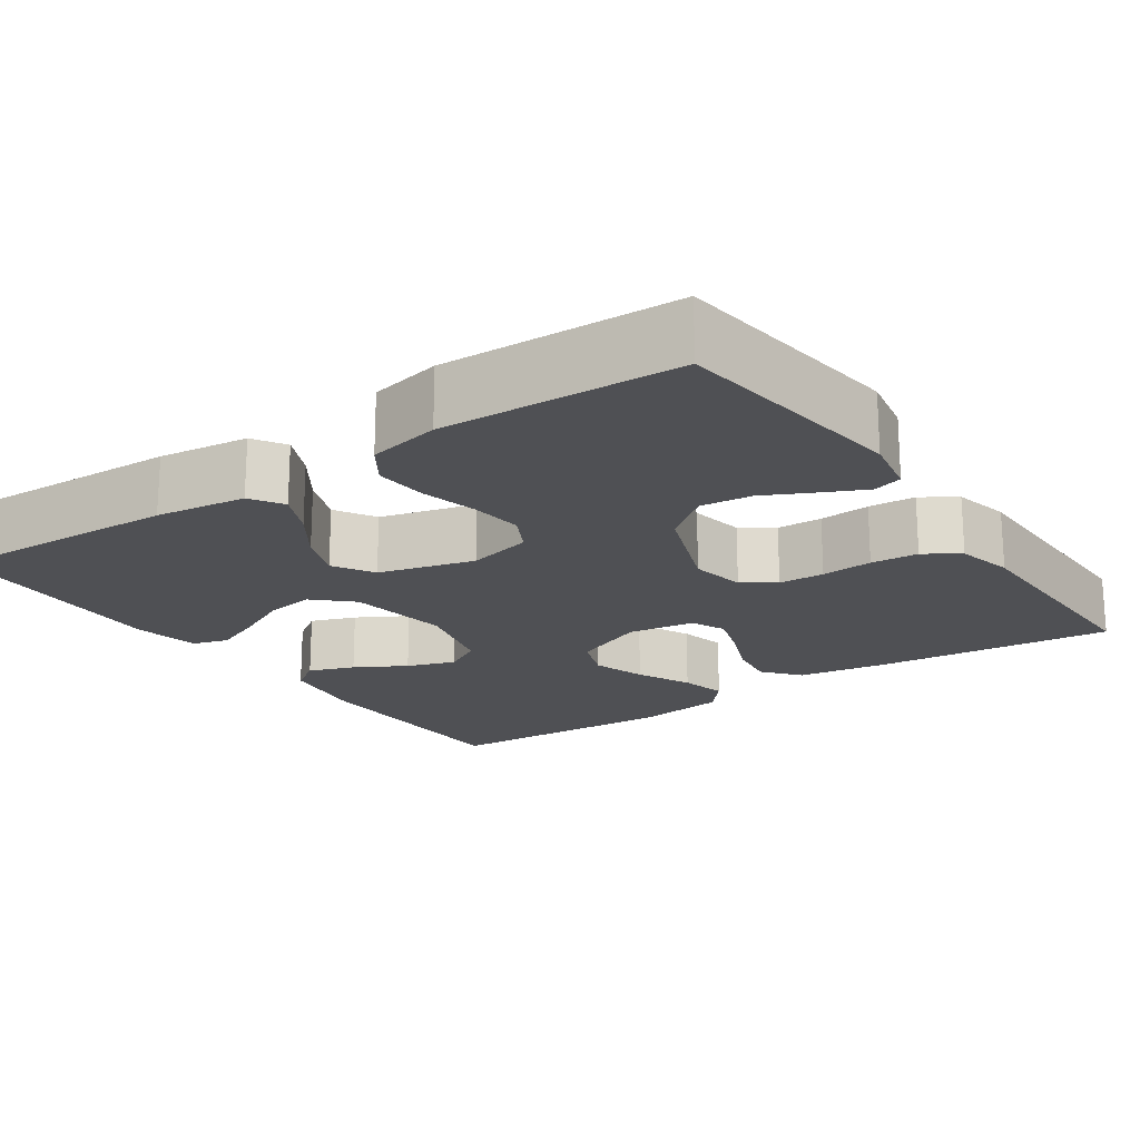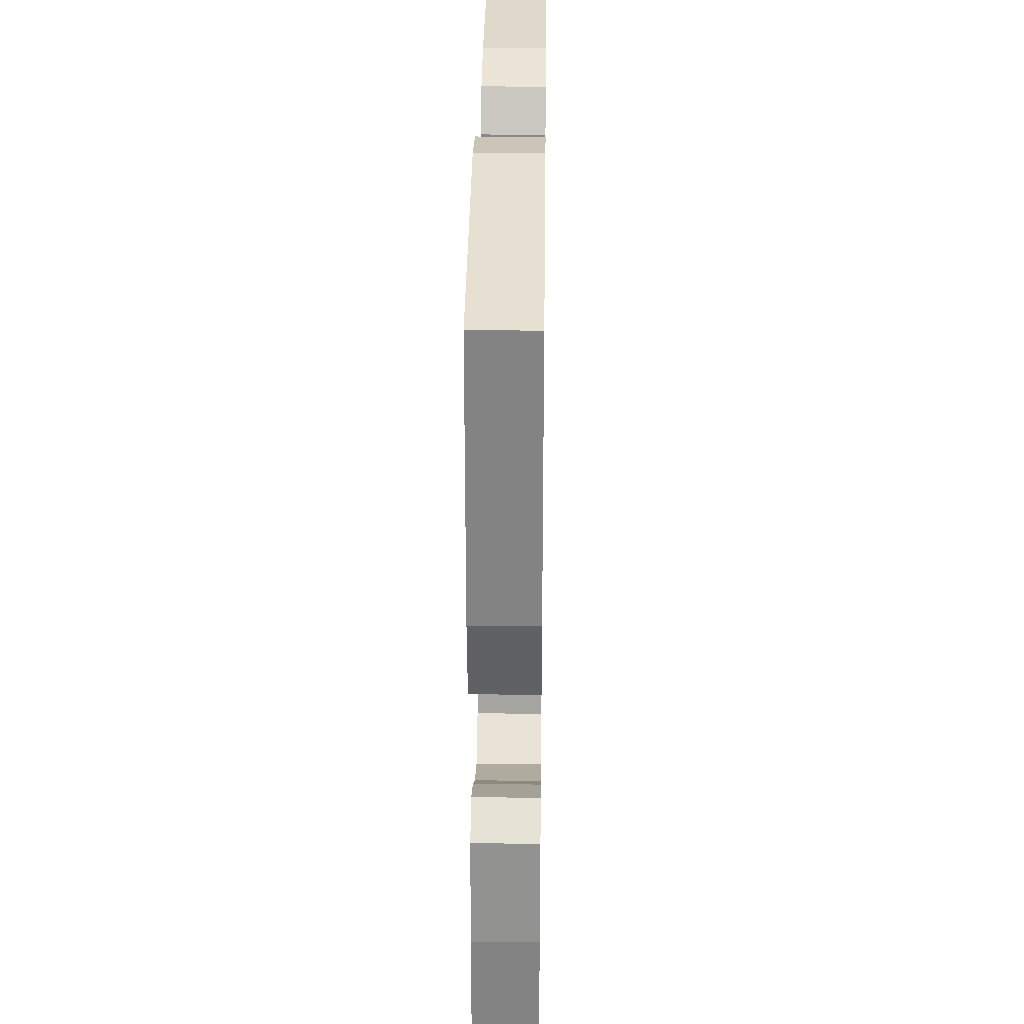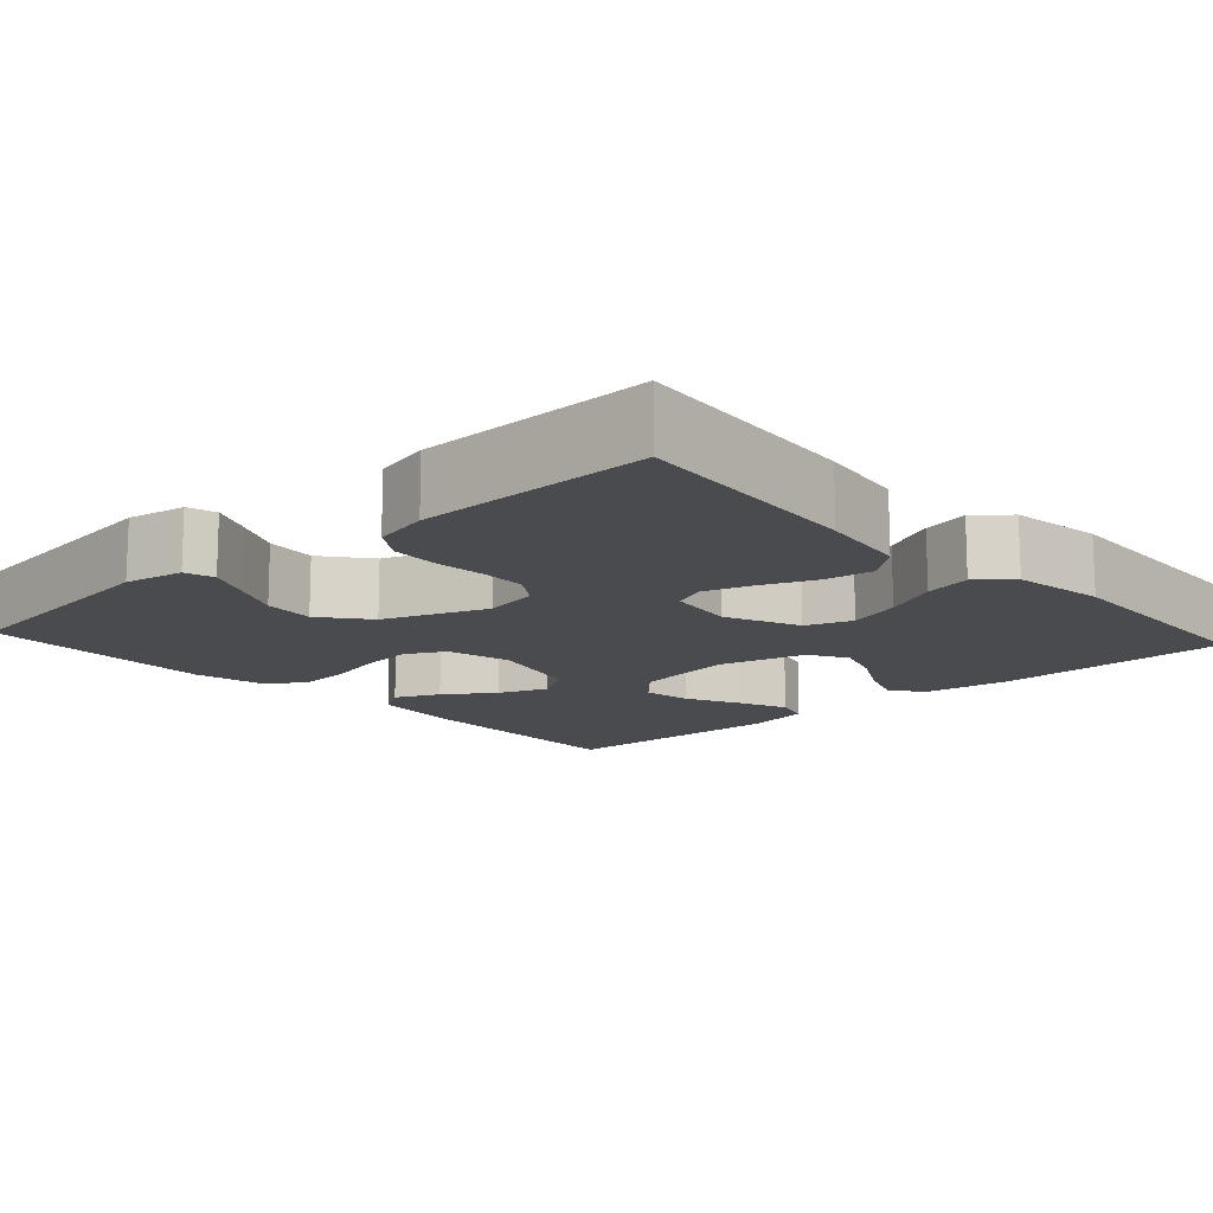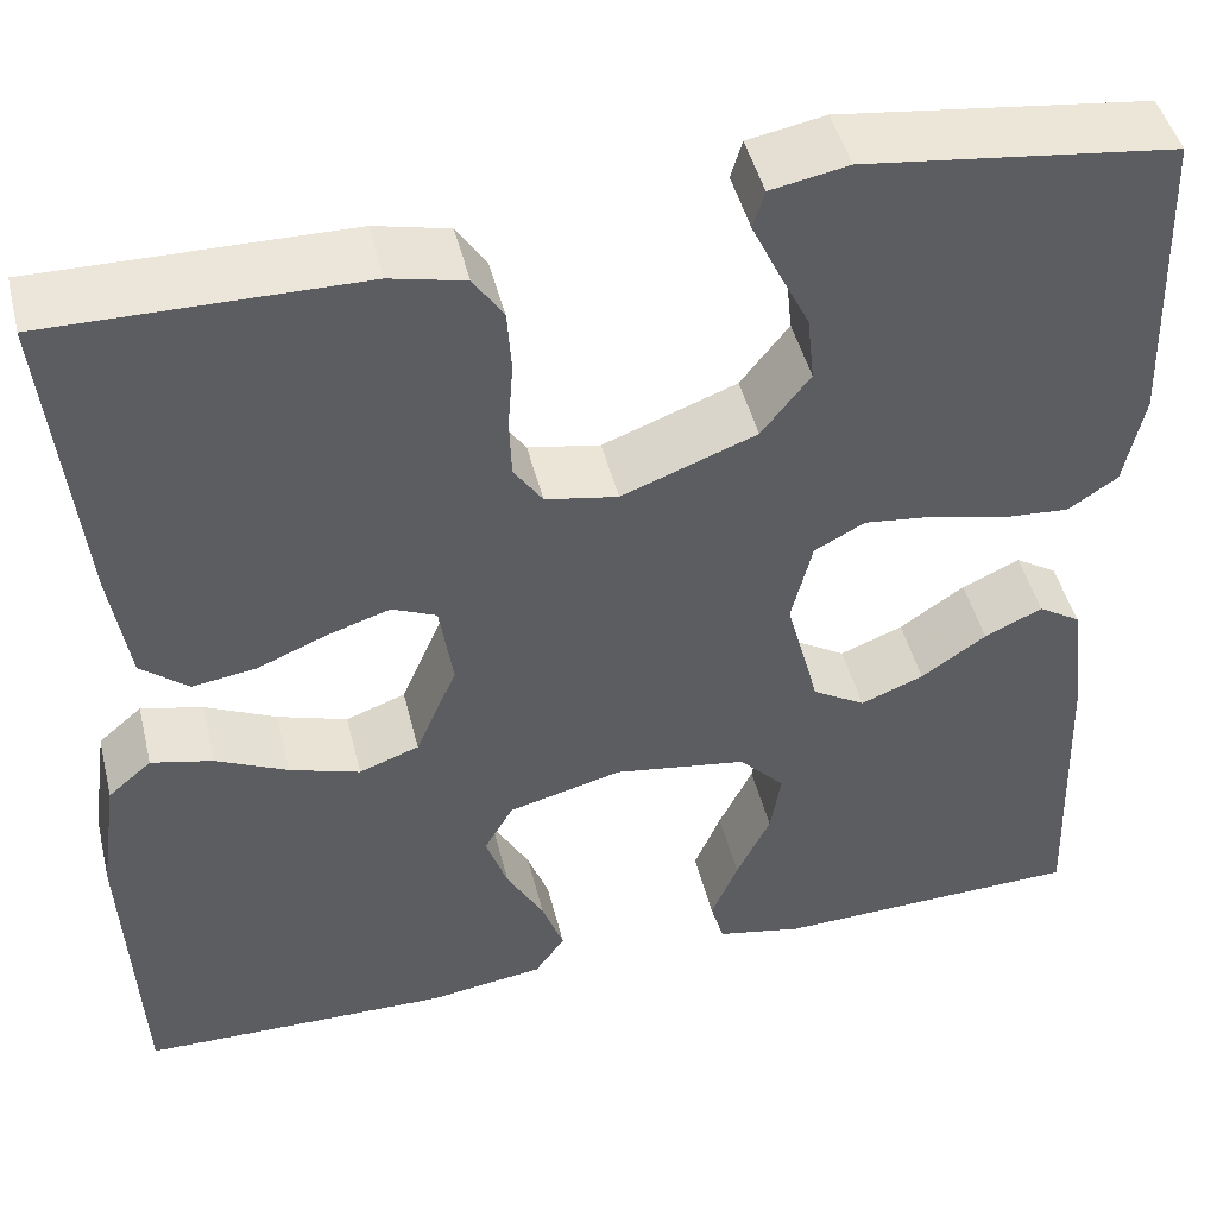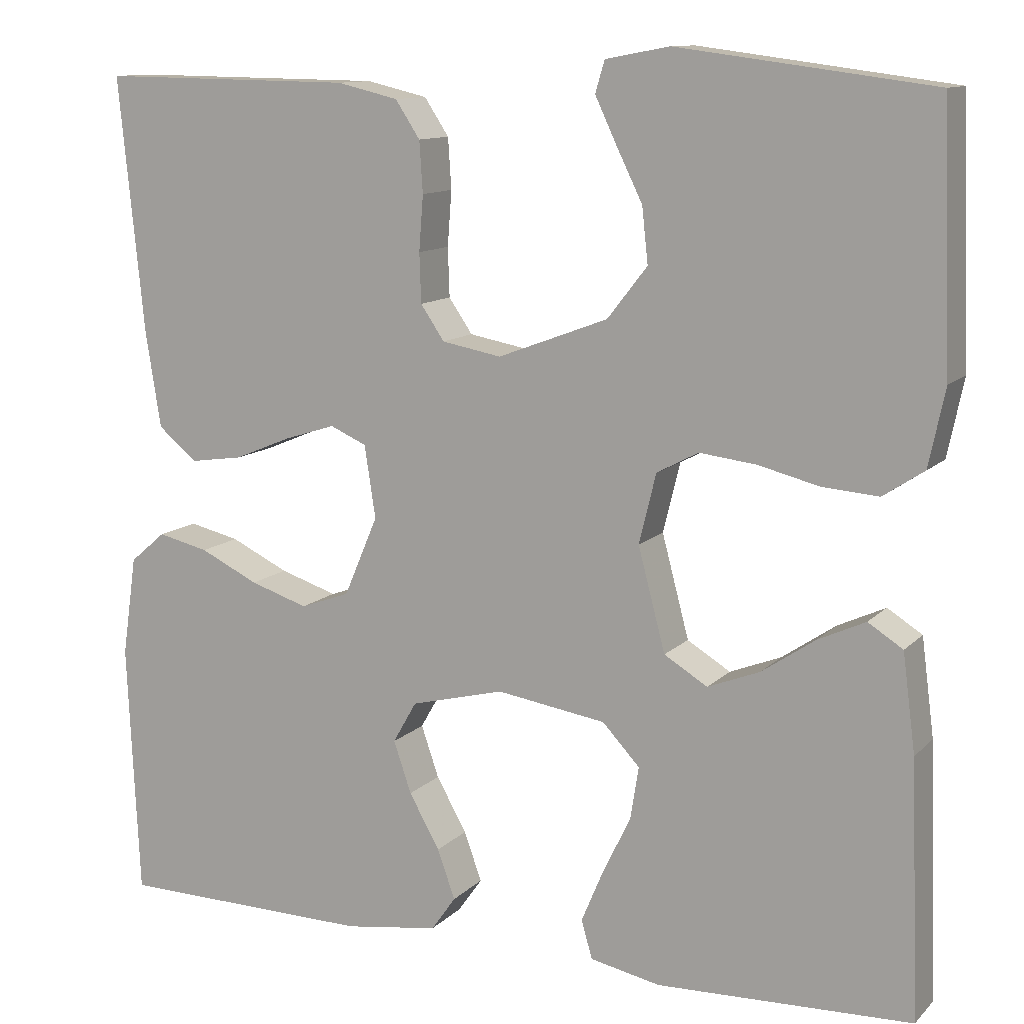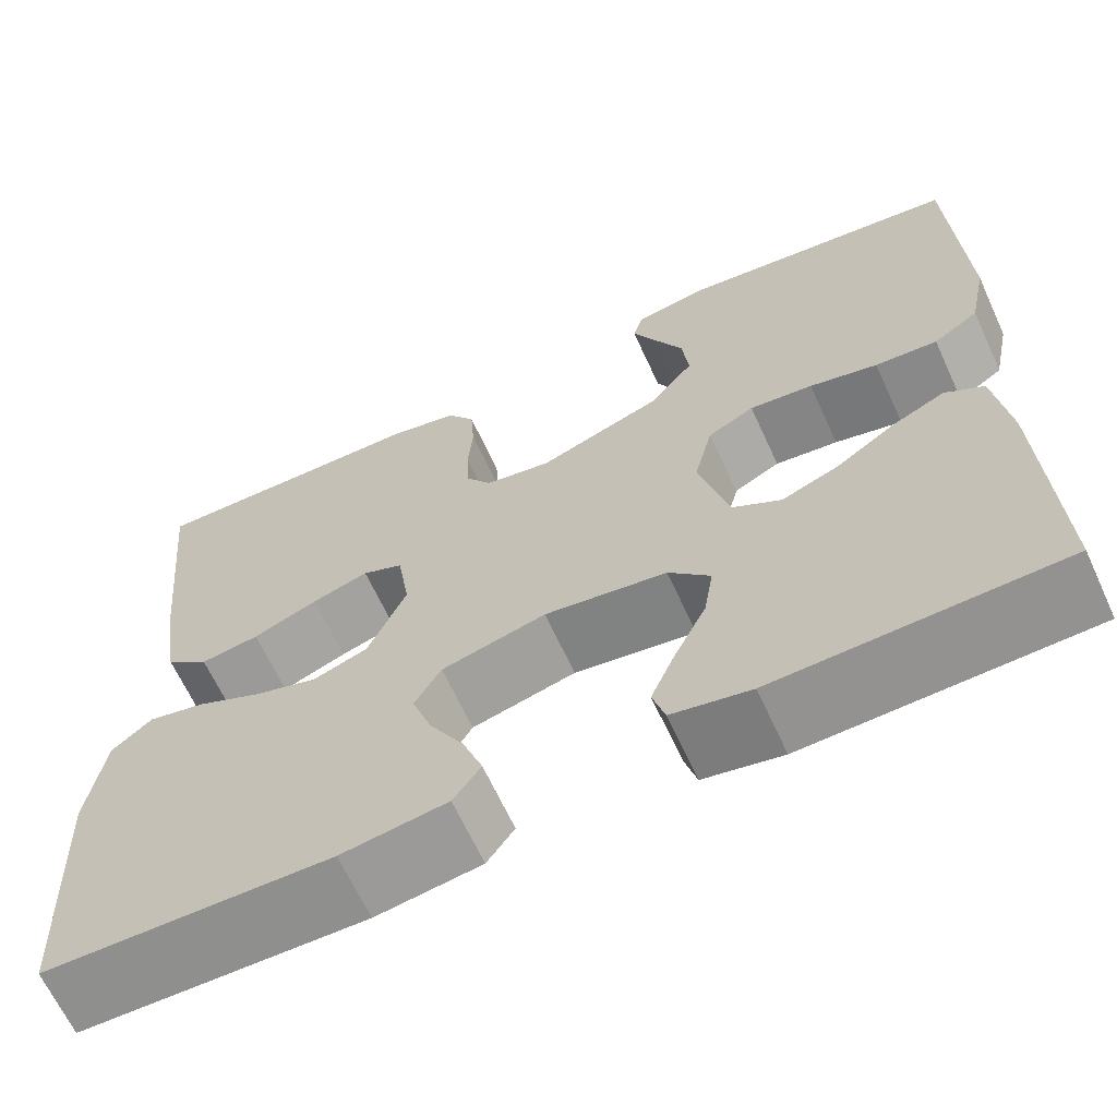
<metadata>
{"format":"obj","ext":"obj","renderer":"f3d","projection":"perspective","resolution":1024,"background":"white","views":[{"elev":-19.2,"azim":-55.6,"up":"+Y"},{"elev":31.0,"azim":-89.2,"up":"+Z"},{"elev":-13.7,"azim":42.4,"up":"+Y"},{"elev":46.6,"azim":166.2,"up":"+Z"},{"elev":11.5,"azim":-154.3,"up":"+Z"},{"elev":-65.6,"azim":-155.3,"up":"+Z"}]}
</metadata>
<code>
v -0.5 0.07 -0.5
v -0.489 0.07 -0.2
v -0.474 0.07 -0.085
v -0.433 0.07 -0.059
v -0.377 0.07 -0.085
v -0.314 0.07 -0.128
v -0.253 0.07 -0.152
v -0.202 0.07 -0.121
v -0.17 0.07 0
v -0.19 0.07 0.082
v -0.239 0.07 0.108
v -0.306 0.07 0.1
v -0.378 0.07 0.082
v -0.444 0.07 0.077
v -0.492 0.07 0.109
v -0.511 0.07 0.2
v -0.5 0.07 0.5
v -0.2 0.07 0.539
v -0.125 0.07 0.525
v -0.114 0.07 0.488
v -0.139 0.07 0.435
v -0.17 0.07 0.372
v -0.177 0.07 0.307
v -0.13 0.07 0.247
v 0 0.07 0.198
v 0.07 0.07 0.211
v 0.098 0.07 0.252
v 0.1 0.07 0.31
v 0.095 0.07 0.375
v 0.099 0.07 0.435
v 0.128 0.07 0.479
v 0.2 0.07 0.496
v 0.5 0.07 0.5
v 0.47 0.07 0.2
v 0.452 0.07 0.086
v 0.406 0.07 0.048
v 0.344 0.07 0.057
v 0.276 0.07 0.085
v 0.216 0.07 0.104
v 0.173 0.07 0.085
v 0.16 0.07 0
v 0.2 0.07 -0.094
v 0.258 0.07 -0.115
v 0.326 0.07 -0.093
v 0.395 0.07 -0.06
v 0.455 0.07 -0.046
v 0.497 0.07 -0.082
v 0.514 0.07 -0.2
v 0.5 0.07 -0.5
v 0.2 0.07 -0.505
v 0.089 0.07 -0.489
v 0.06 0.07 -0.448
v 0.081 0.07 -0.39
v 0.117 0.07 -0.326
v 0.138 0.07 -0.265
v 0.11 0.07 -0.216
v 0 0.07 -0.188
v -0.129 0.07 -0.208
v -0.173 0.07 -0.255
v -0.163 0.07 -0.317
v -0.13 0.07 -0.385
v -0.104 0.07 -0.447
v -0.117 0.07 -0.492
v -0.2 0.07 -0.509
v -0.5 0 -0.5
v -0.489 0 -0.2
v -0.474 0 -0.085
v -0.433 0 -0.059
v -0.377 0 -0.085
v -0.314 0 -0.128
v -0.253 0 -0.152
v -0.202 0 -0.121
v -0.17 0 0
v -0.19 0 0.082
v -0.239 0 0.108
v -0.306 0 0.1
v -0.378 0 0.082
v -0.444 0 0.077
v -0.492 0 0.109
v -0.511 0 0.2
v -0.5 0 0.5
v -0.2 0 0.539
v -0.125 0 0.525
v -0.114 0 0.488
v -0.139 0 0.435
v -0.17 0 0.372
v -0.177 0 0.307
v -0.13 0 0.247
v 0 0 0.198
v 0.07 0 0.211
v 0.098 0 0.252
v 0.1 0 0.31
v 0.095 0 0.375
v 0.099 0 0.435
v 0.128 0 0.479
v 0.2 0 0.496
v 0.5 0 0.5
v 0.47 0 0.2
v 0.452 0 0.086
v 0.406 0 0.048
v 0.344 0 0.057
v 0.276 0 0.085
v 0.216 0 0.104
v 0.173 0 0.085
v 0.16 0 0
v 0.2 0 -0.094
v 0.258 0 -0.115
v 0.326 0 -0.093
v 0.395 0 -0.06
v 0.455 0 -0.046
v 0.497 0 -0.082
v 0.514 0 -0.2
v 0.5 0 -0.5
v 0.2 0 -0.505
v 0.089 0 -0.489
v 0.06 0 -0.448
v 0.081 0 -0.39
v 0.117 0 -0.326
v 0.138 0 -0.265
v 0.11 0 -0.216
v 0 0 -0.188
v -0.129 0 -0.208
v -0.173 0 -0.255
v -0.163 0 -0.317
v -0.13 0 -0.385
v -0.104 0 -0.447
v -0.117 0 -0.492
v -0.2 0 -0.509
f 4 5 6
f 3 4 6
f 2 3 6
f 1 2 6
f 64 1 6
f 63 64 6
f 62 63 6
f 61 62 6
f 60 61 6
f 59 60 6 7
f 58 59 7 8
f 57 58 8 9
f 56 57 9 10
f 52 53 54
f 51 52 54
f 50 51 54
f 49 50 54
f 48 49 54
f 47 48 54
f 46 47 54
f 45 46 54
f 44 45 54
f 43 44 54 55
f 42 43 55 56
f 36 37 38
f 35 36 38
f 34 35 38
f 33 34 38
f 32 33 38
f 31 32 38
f 30 31 38
f 29 30 38
f 28 29 38
f 27 28 38 39
f 26 27 39 40
f 20 21 22
f 19 20 22
f 18 19 22
f 17 18 22
f 16 17 22
f 15 16 22
f 14 15 22
f 13 14 22
f 12 13 22
f 11 12 22 23
f 10 11 23 24
f 10 24 25
f 56 10 25
f 42 56 25
f 41 42 25
f 25 26 40 41
f 70 69 68
f 70 68 67
f 70 67 66
f 70 66 65
f 70 65 128
f 70 128 127
f 70 127 126
f 70 126 125
f 70 125 124
f 71 70 124 123
f 72 71 123 122
f 73 72 122 121
f 74 73 121 120
f 118 117 116
f 118 116 115
f 118 115 114
f 118 114 113
f 118 113 112
f 118 112 111
f 118 111 110
f 118 110 109
f 118 109 108
f 119 118 108 107
f 120 119 107 106
f 102 101 100
f 102 100 99
f 102 99 98
f 102 98 97
f 102 97 96
f 102 96 95
f 102 95 94
f 102 94 93
f 102 93 92
f 103 102 92 91
f 104 103 91 90
f 86 85 84
f 86 84 83
f 86 83 82
f 86 82 81
f 86 81 80
f 86 80 79
f 86 79 78
f 86 78 77
f 86 77 76
f 87 86 76 75
f 88 87 75 74
f 89 88 74
f 89 74 120
f 89 120 106
f 89 106 105
f 105 104 90 89
f 1 65 66 2
f 2 66 67 3
f 3 67 68 4
f 4 68 69 5
f 5 69 70 6
f 6 70 71 7
f 7 71 72 8
f 8 72 73 9
f 9 73 74 10
f 10 74 75 11
f 11 75 76 12
f 12 76 77 13
f 13 77 78 14
f 14 78 79 15
f 15 79 80 16
f 16 80 81 17
f 17 81 82 18
f 18 82 83 19
f 19 83 84 20
f 20 84 85 21
f 21 85 86 22
f 22 86 87 23
f 23 87 88 24
f 24 88 89 25
f 25 89 90 26
f 26 90 91 27
f 27 91 92 28
f 28 92 93 29
f 29 93 94 30
f 30 94 95 31
f 31 95 96 32
f 32 96 97 33
f 33 97 98 34
f 34 98 99 35
f 35 99 100 36
f 36 100 101 37
f 37 101 102 38
f 38 102 103 39
f 39 103 104 40
f 40 104 105 41
f 41 105 106 42
f 42 106 107 43
f 43 107 108 44
f 44 108 109 45
f 45 109 110 46
f 46 110 111 47
f 47 111 112 48
f 48 112 113 49
f 49 113 114 50
f 50 114 115 51
f 51 115 116 52
f 52 116 117 53
f 53 117 118 54
f 54 118 119 55
f 55 119 120 56
f 56 120 121 57
f 57 121 122 58
f 58 122 123 59
f 59 123 124 60
f 60 124 125 61
f 61 125 126 62
f 62 126 127 63
f 63 127 128 64
f 64 128 65 1

</code>
